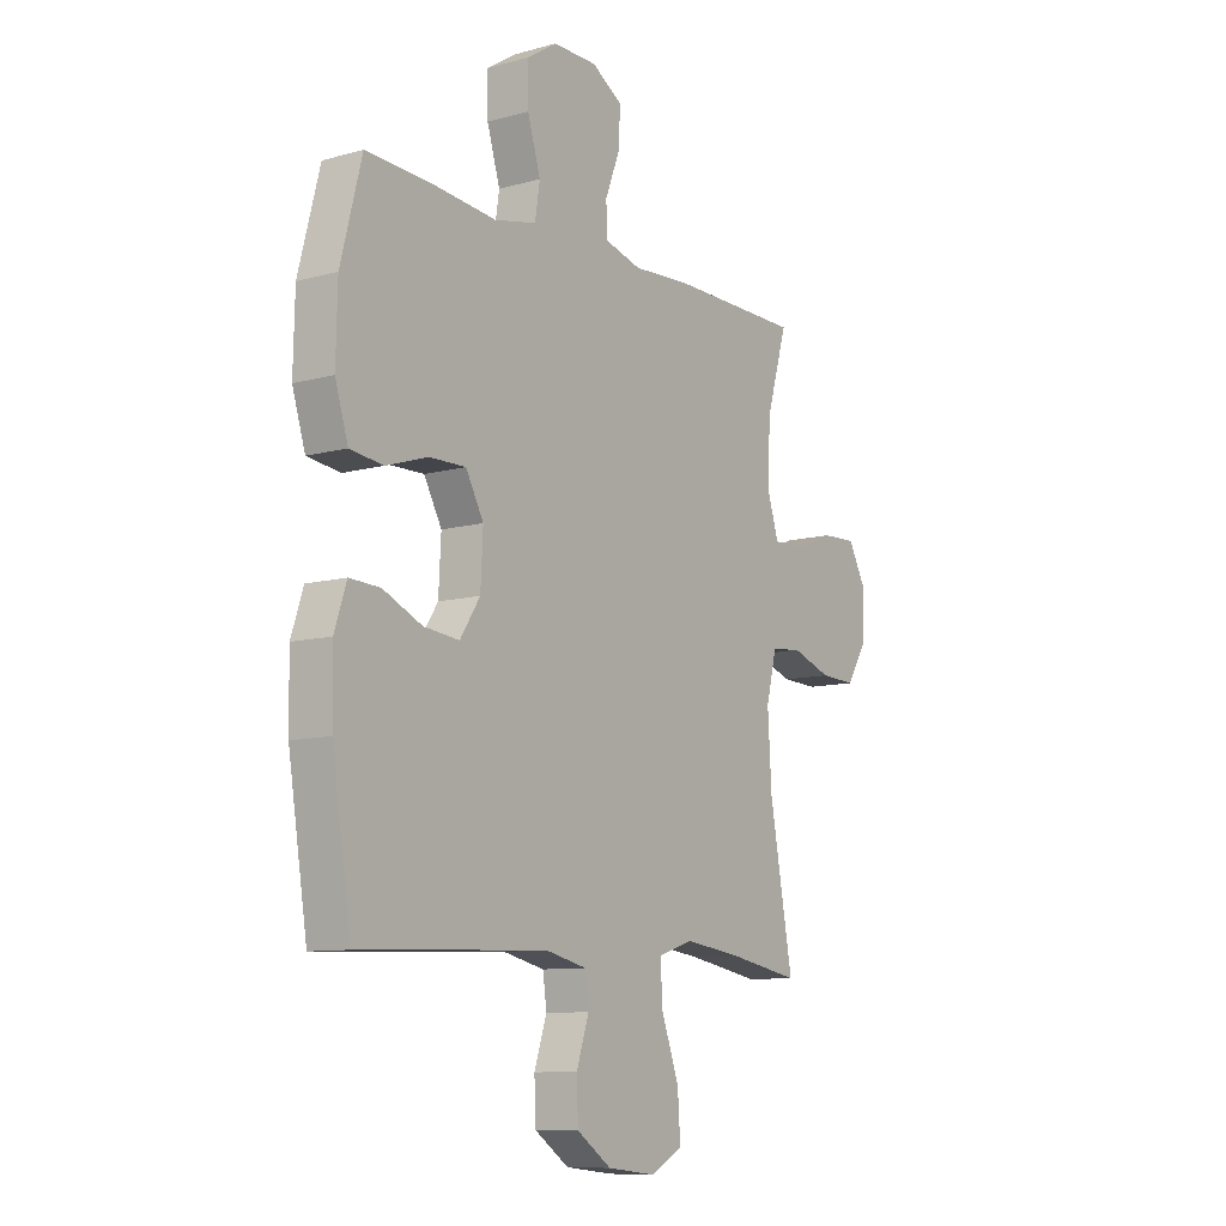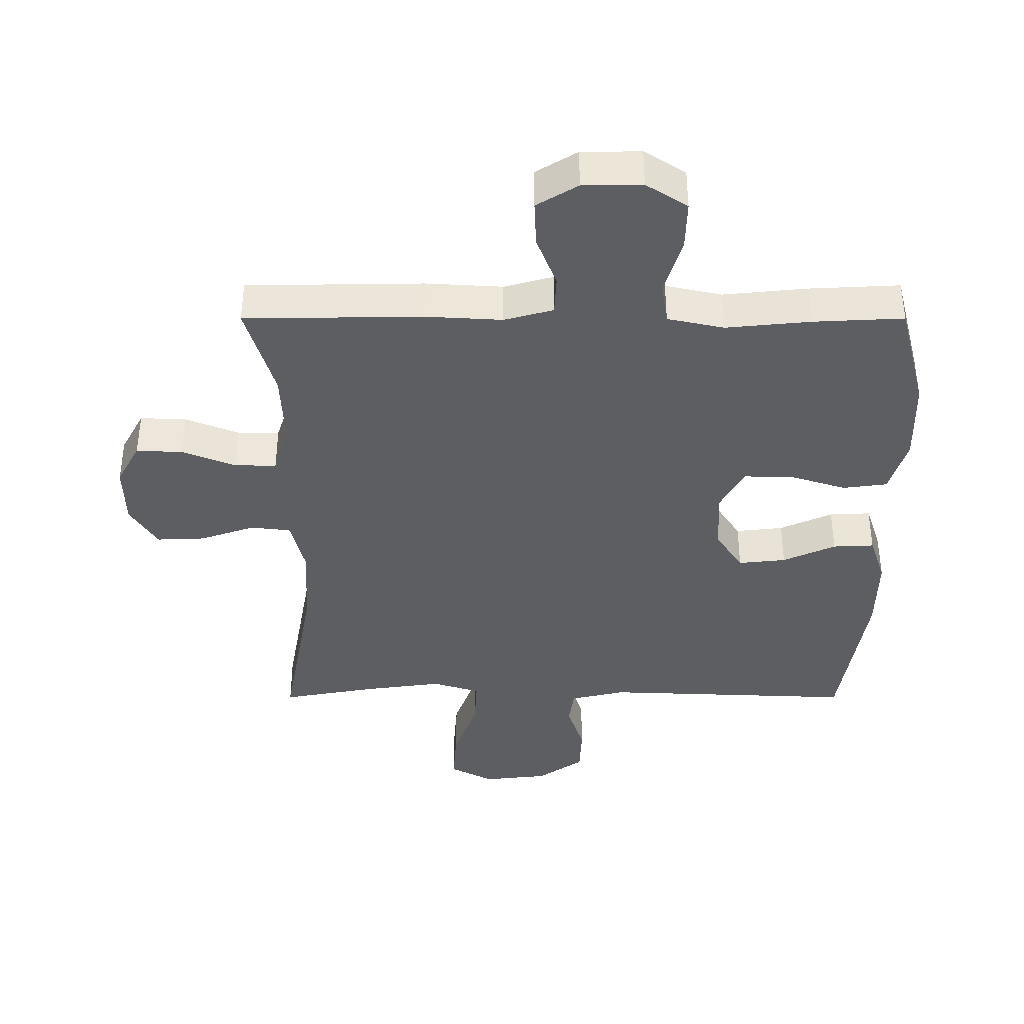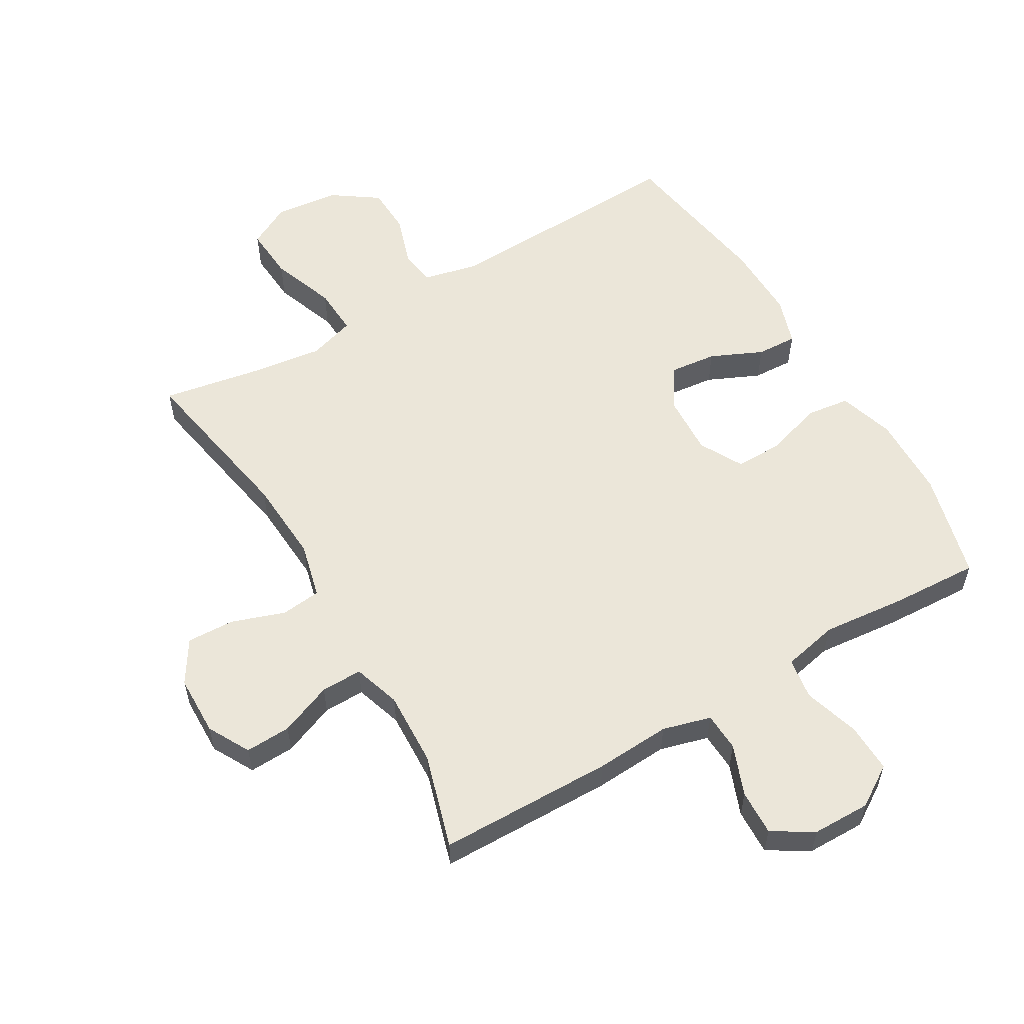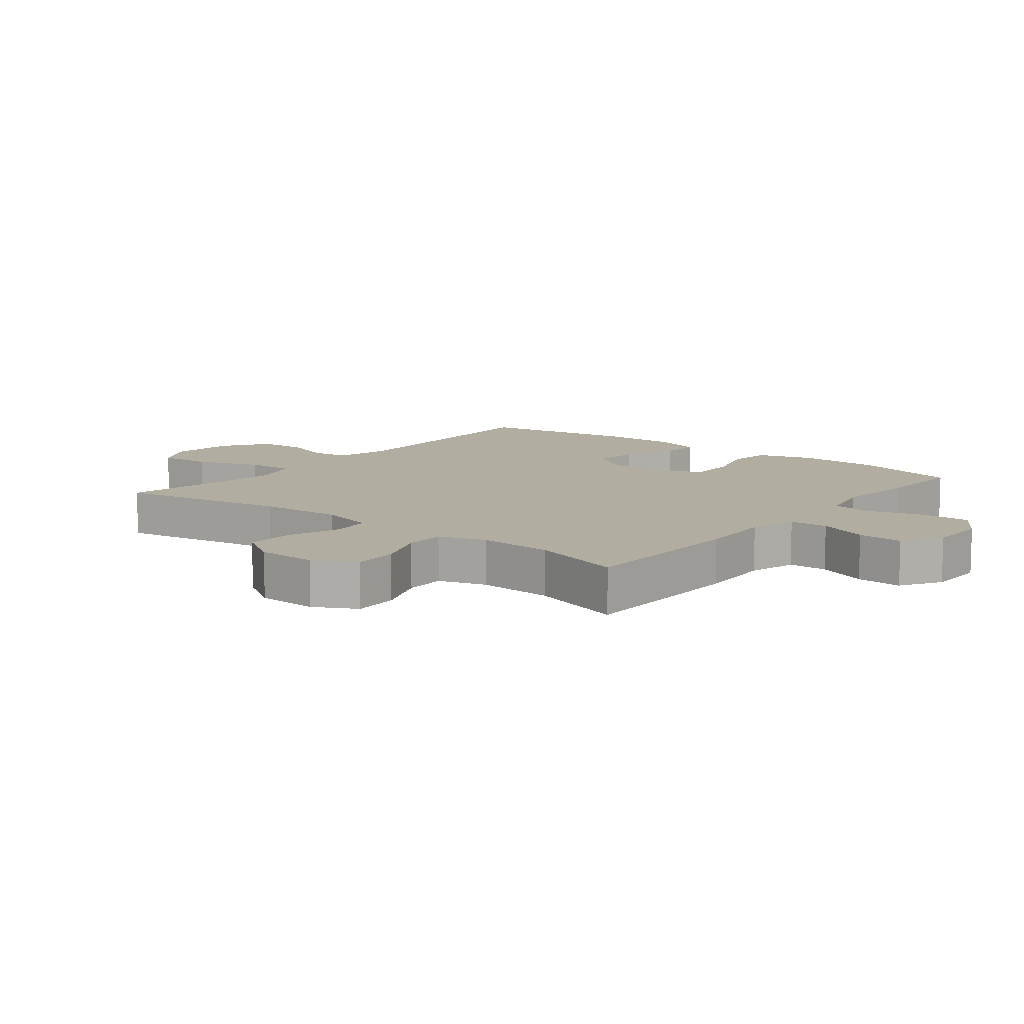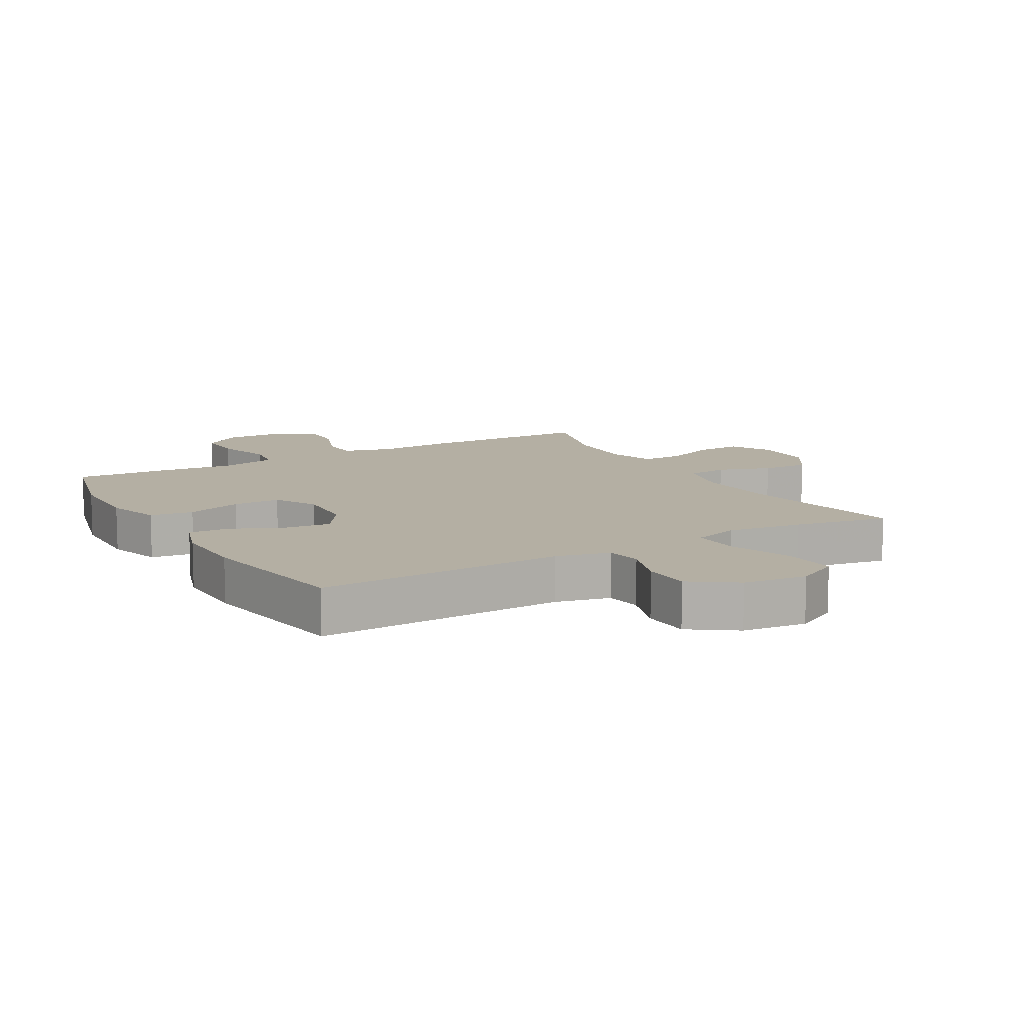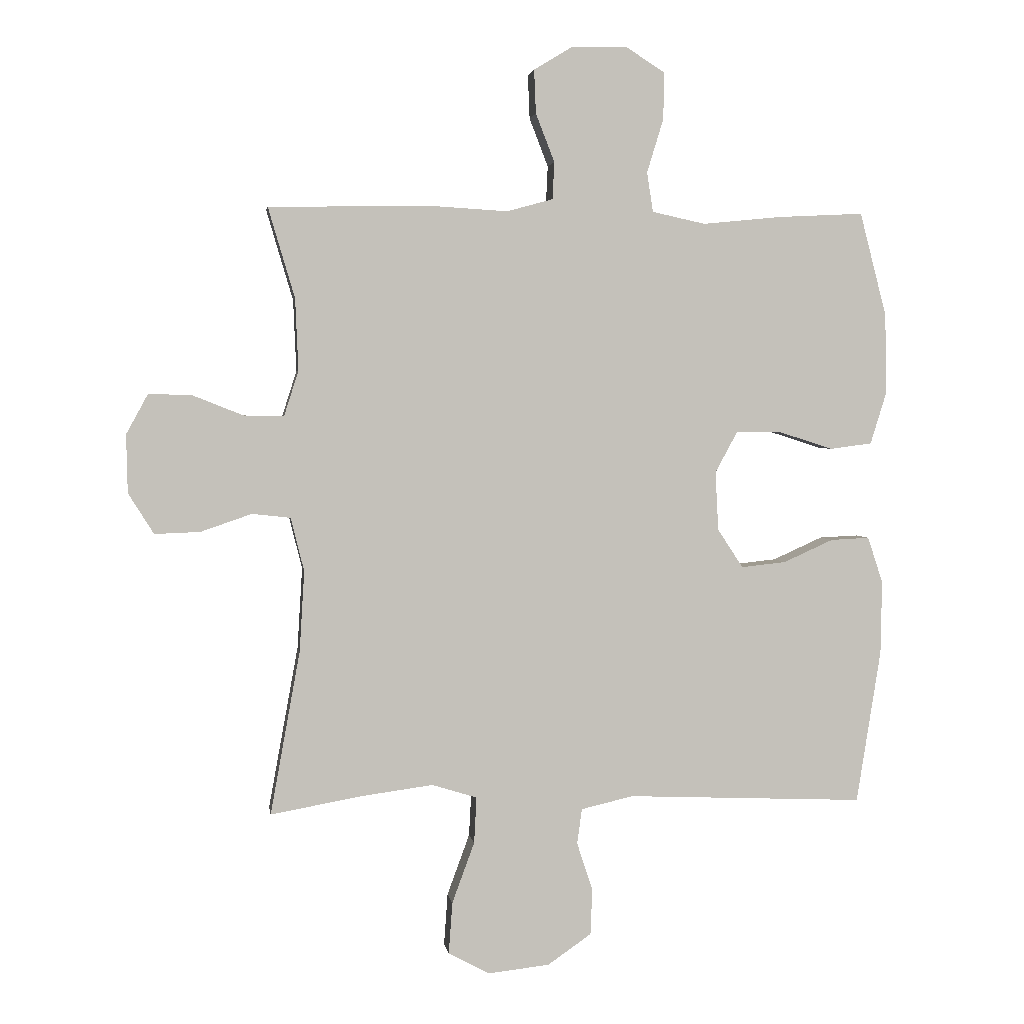
<metadata>
{"format":"obj","ext":"obj","renderer":"f3d","projection":"perspective","resolution":1024,"background":"white","views":[{"elev":-9.9,"azim":125.3,"up":"+Z"},{"elev":50.8,"azim":0.0,"up":"+Z"},{"elev":56.7,"azim":-30.4,"up":"+Y"},{"elev":10.4,"azim":-51.3,"up":"+Y"},{"elev":11.2,"azim":150.3,"up":"+Y"},{"elev":2.7,"azim":-8.1,"up":"+Z"}]}
</metadata>
<code>
v -0.5 0.07 -0.5
v -0.451 0.07 -0.23
v -0.443 0.07 -0.097
v -0.465 0.07 -0.009
v -0.528 0.07 -0.002
v -0.612 0.07 -0.031
v -0.687 0.07 -0.034
v -0.729 0.07 0.033
v -0.731 0.07 0.129
v -0.695 0.07 0.195
v -0.623 0.07 0.192
v -0.54 0.07 0.159
v -0.475 0.07 0.158
v -0.451 0.07 0.233
v -0.456 0.07 0.351
v -0.5 0.07 0.5
v -0.224 0.07 0.504
v -0.105 0.07 0.497
v -0.029 0.07 0.518
v -0.026 0.07 0.579
v -0.057 0.07 0.659
v -0.06 0.07 0.731
v 0.004 0.07 0.77
v 0.096 0.07 0.771
v 0.16 0.07 0.73
v 0.158 0.07 0.653
v 0.131 0.07 0.564
v 0.141 0.07 0.499
v 0.229 0.07 0.48
v 0.36 0.07 0.493
v 0.5 0.07 0.5
v 0.544 0.07 0.33
v 0.547 0.07 0.198
v 0.52 0.07 0.111
v 0.451 0.07 0.102
v 0.363 0.07 0.13
v 0.287 0.07 0.131
v 0.25 0.07 0.063
v 0.255 0.07 -0.034
v 0.297 0.07 -0.098
v 0.371 0.07 -0.09
v 0.453 0.07 -0.053
v 0.517 0.07 -0.05
v 0.542 0.07 -0.126
v 0.54 0.07 -0.247
v 0.5 0.07 -0.5
v 0.108 0.07 -0.484
v 0.022 0.07 -0.504
v 0.014 0.07 -0.562
v 0.04 0.07 -0.641
v 0.037 0.07 -0.717
v -0.035 0.07 -0.767
v -0.136 0.07 -0.778
v -0.204 0.07 -0.742
v -0.198 0.07 -0.657
v -0.161 0.07 -0.556
v -0.157 0.07 -0.48
v -0.231 0.07 -0.457
v -0.35 0.07 -0.473
v -0.5 0 -0.5
v -0.451 0 -0.23
v -0.443 0 -0.097
v -0.465 0 -0.009
v -0.528 0 -0.002
v -0.612 0 -0.031
v -0.687 0 -0.034
v -0.729 0 0.033
v -0.731 0 0.129
v -0.695 0 0.195
v -0.623 0 0.192
v -0.54 0 0.159
v -0.475 0 0.158
v -0.451 0 0.233
v -0.456 0 0.351
v -0.5 0 0.5
v -0.224 0 0.504
v -0.105 0 0.497
v -0.029 0 0.518
v -0.026 0 0.579
v -0.057 0 0.659
v -0.06 0 0.731
v 0.004 0 0.77
v 0.096 0 0.771
v 0.16 0 0.73
v 0.158 0 0.653
v 0.131 0 0.564
v 0.141 0 0.499
v 0.229 0 0.48
v 0.36 0 0.493
v 0.5 0 0.5
v 0.544 0 0.33
v 0.547 0 0.198
v 0.52 0 0.111
v 0.451 0 0.102
v 0.363 0 0.13
v 0.287 0 0.131
v 0.25 0 0.063
v 0.255 0 -0.034
v 0.297 0 -0.098
v 0.371 0 -0.09
v 0.453 0 -0.053
v 0.517 0 -0.05
v 0.542 0 -0.126
v 0.54 0 -0.247
v 0.5 0 -0.5
v 0.108 0 -0.484
v 0.022 0 -0.504
v 0.014 0 -0.562
v 0.04 0 -0.641
v 0.037 0 -0.717
v -0.035 0 -0.767
v -0.136 0 -0.778
v -0.204 0 -0.742
v -0.198 0 -0.657
v -0.161 0 -0.556
v -0.157 0 -0.48
v -0.231 0 -0.457
v -0.35 0 -0.473
f 53 54 55 56
f 53 56 57
f 52 53 57
f 49 50 51 52
f 48 49 52 57
f 47 48 57 58
f 45 46 47 58
f 41 42 43 44
f 40 41 44 45
f 33 34 35 36
f 33 36 37
f 32 33 37
f 29 30 31 32
f 28 29 32 37
f 24 25 26 27
f 24 27 28
f 23 24 28
f 20 21 22 23
f 19 20 23 28
f 18 19 28 37
f 15 16 17 18
f 14 15 18 37
f 9 10 11 12
f 9 12 13
f 8 9 13
f 5 6 7 8
f 4 5 8 13
f 3 4 13 14
f 59 1 2
f 59 2 3
f 40 45 58 59
f 39 40 59 3
f 38 39 3 14
f 14 37 38
f 115 114 113 112
f 116 115 112
f 116 112 111
f 111 110 109 108
f 116 111 108 107
f 117 116 107 106
f 117 106 105 104
f 103 102 101 100
f 104 103 100 99
f 95 94 93 92
f 96 95 92
f 96 92 91
f 91 90 89 88
f 96 91 88 87
f 86 85 84 83
f 87 86 83
f 87 83 82
f 82 81 80 79
f 87 82 79 78
f 96 87 78 77
f 77 76 75 74
f 96 77 74 73
f 71 70 69 68
f 72 71 68
f 72 68 67
f 67 66 65 64
f 72 67 64 63
f 73 72 63 62
f 61 60 118
f 62 61 118
f 118 117 104 99
f 62 118 99 98
f 73 62 98 97
f 97 96 73
f 1 60 61 2
f 2 61 62 3
f 3 62 63 4
f 4 63 64 5
f 5 64 65 6
f 6 65 66 7
f 7 66 67 8
f 8 67 68 9
f 9 68 69 10
f 10 69 70 11
f 11 70 71 12
f 12 71 72 13
f 13 72 73 14
f 14 73 74 15
f 15 74 75 16
f 16 75 76 17
f 17 76 77 18
f 18 77 78 19
f 19 78 79 20
f 20 79 80 21
f 21 80 81 22
f 22 81 82 23
f 23 82 83 24
f 24 83 84 25
f 25 84 85 26
f 26 85 86 27
f 27 86 87 28
f 28 87 88 29
f 29 88 89 30
f 30 89 90 31
f 31 90 91 32
f 32 91 92 33
f 33 92 93 34
f 34 93 94 35
f 35 94 95 36
f 36 95 96 37
f 37 96 97 38
f 38 97 98 39
f 39 98 99 40
f 40 99 100 41
f 41 100 101 42
f 42 101 102 43
f 43 102 103 44
f 44 103 104 45
f 45 104 105 46
f 46 105 106 47
f 47 106 107 48
f 48 107 108 49
f 49 108 109 50
f 50 109 110 51
f 51 110 111 52
f 52 111 112 53
f 53 112 113 54
f 54 113 114 55
f 55 114 115 56
f 56 115 116 57
f 57 116 117 58
f 58 117 118 59
f 59 118 60 1

</code>
